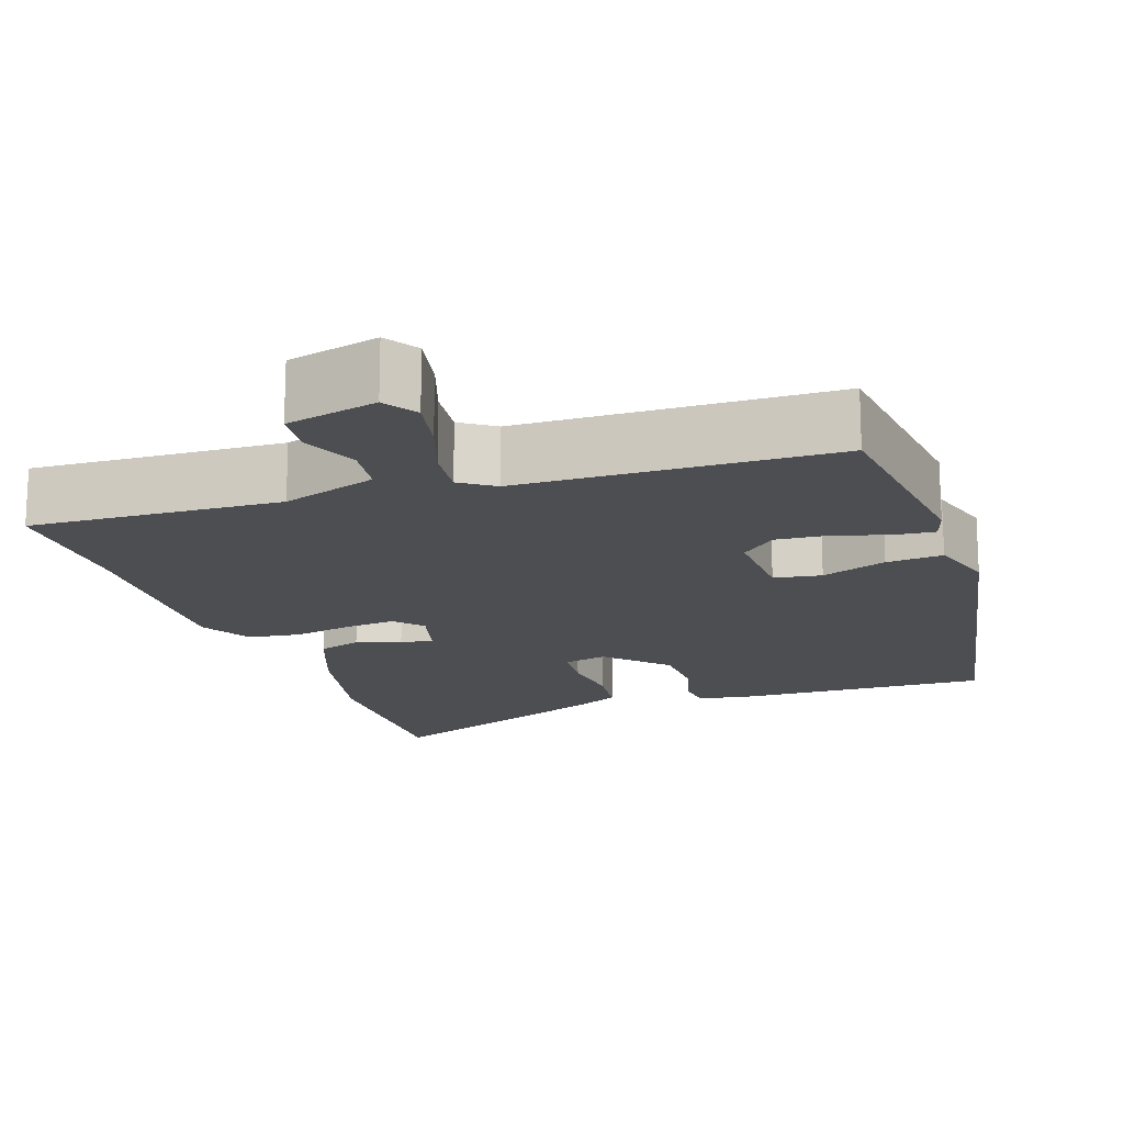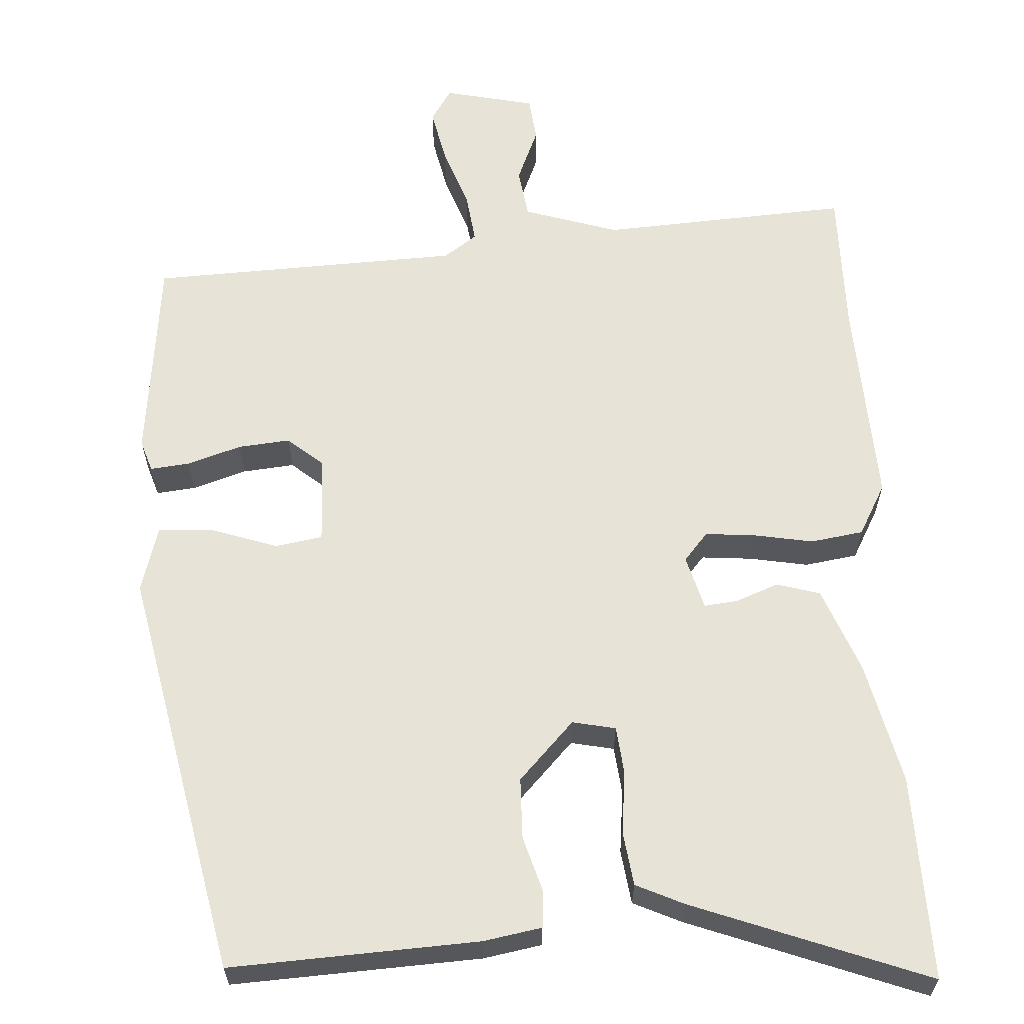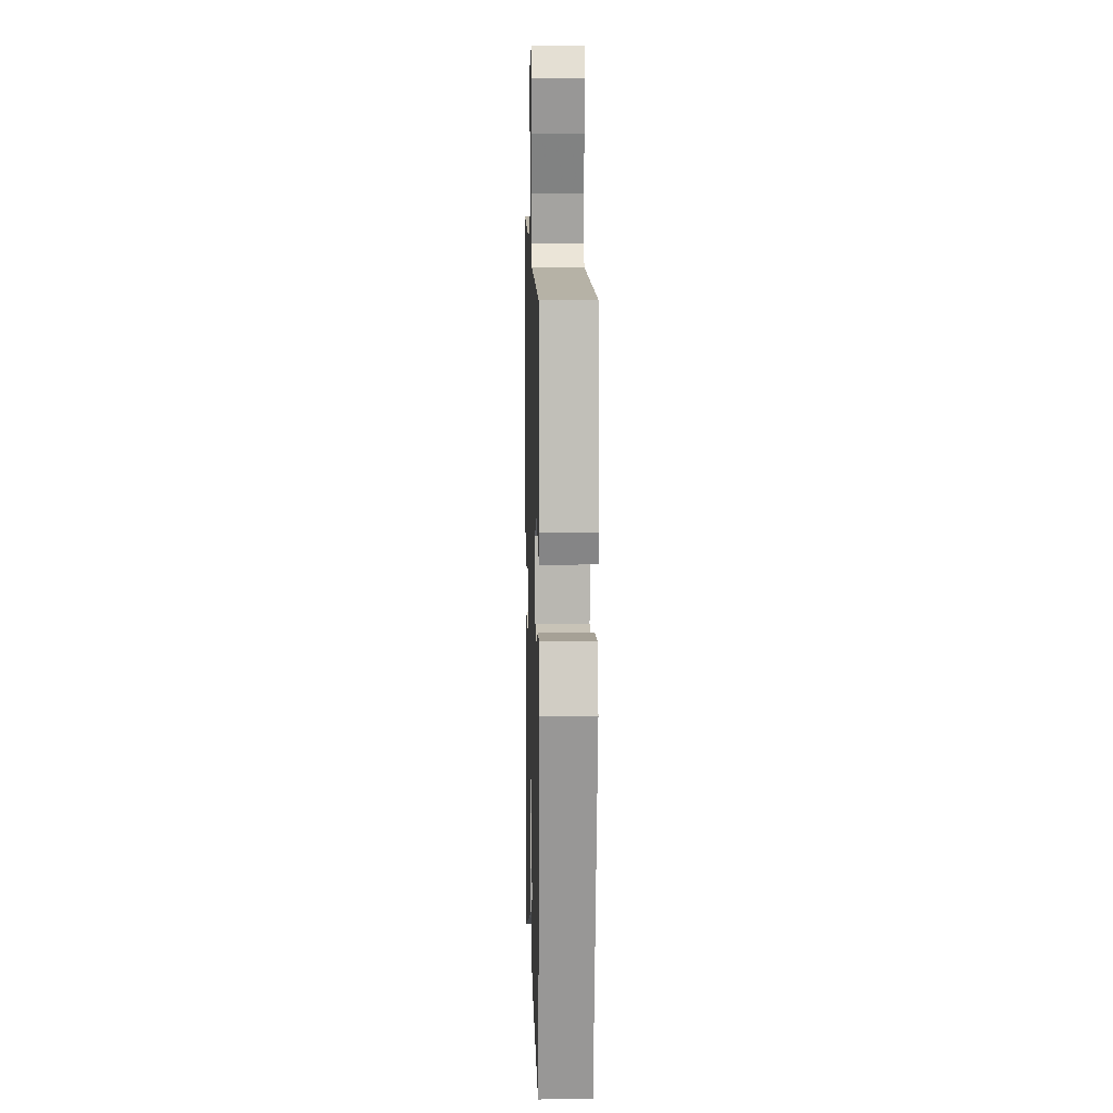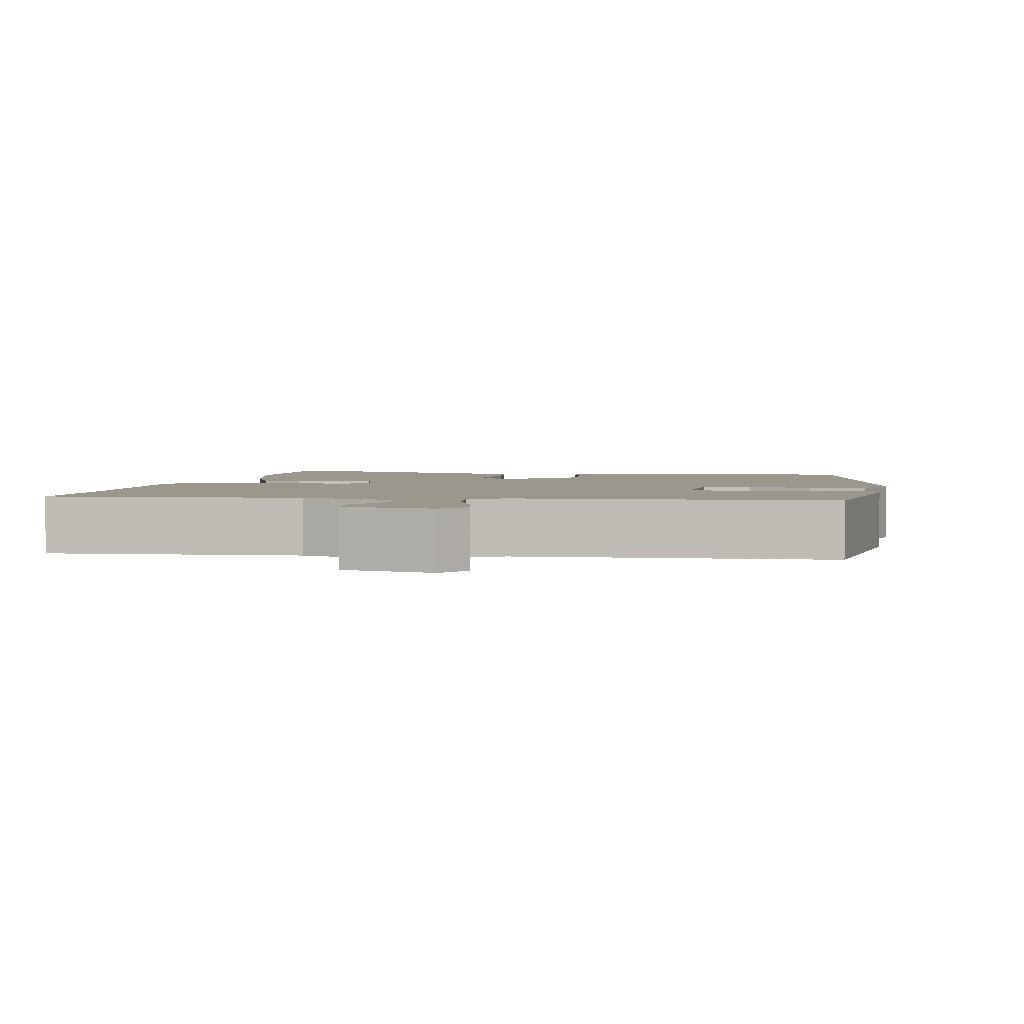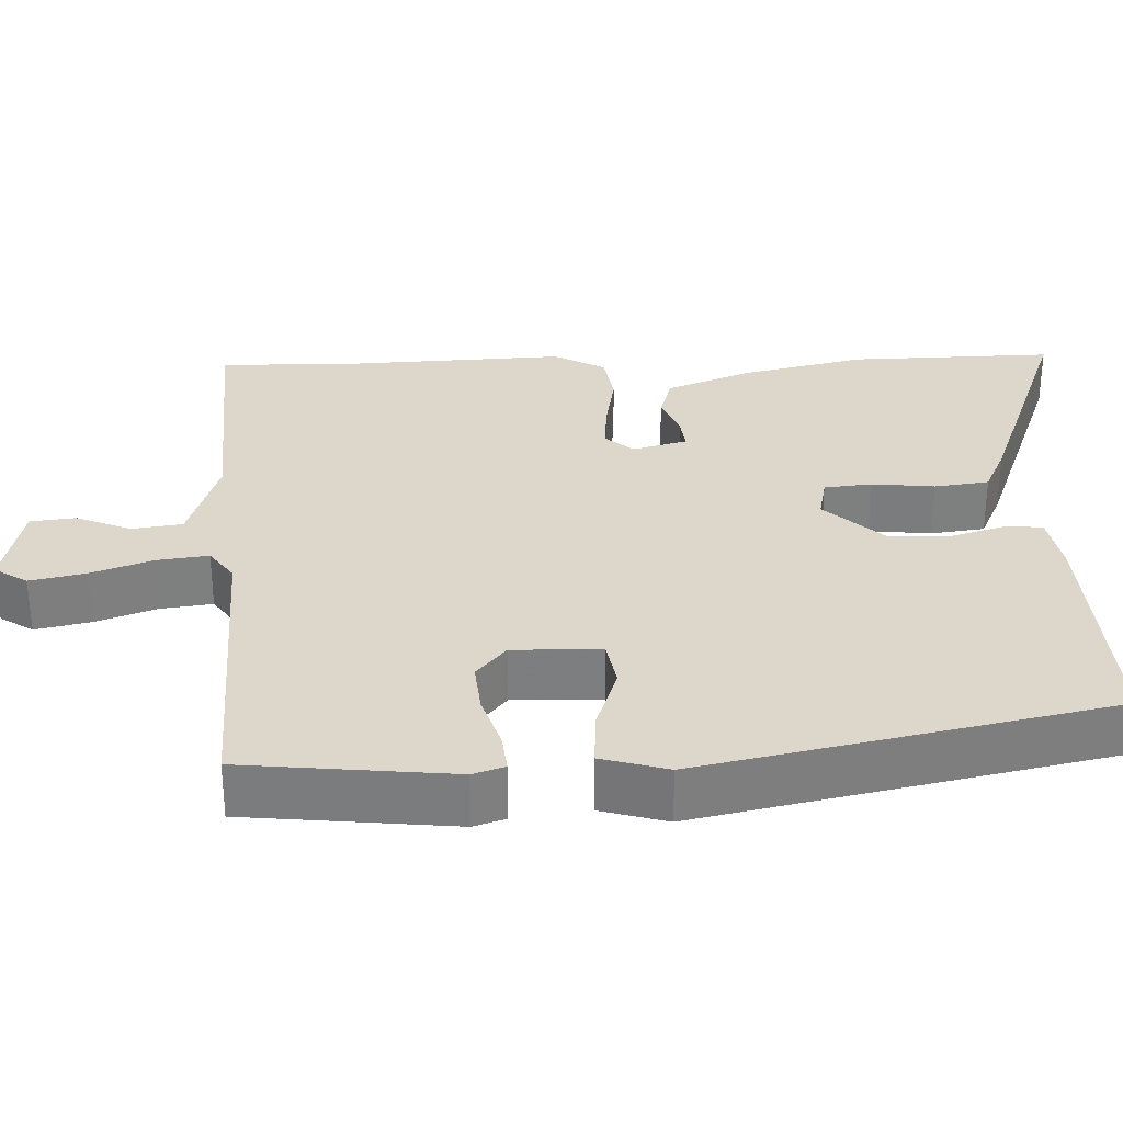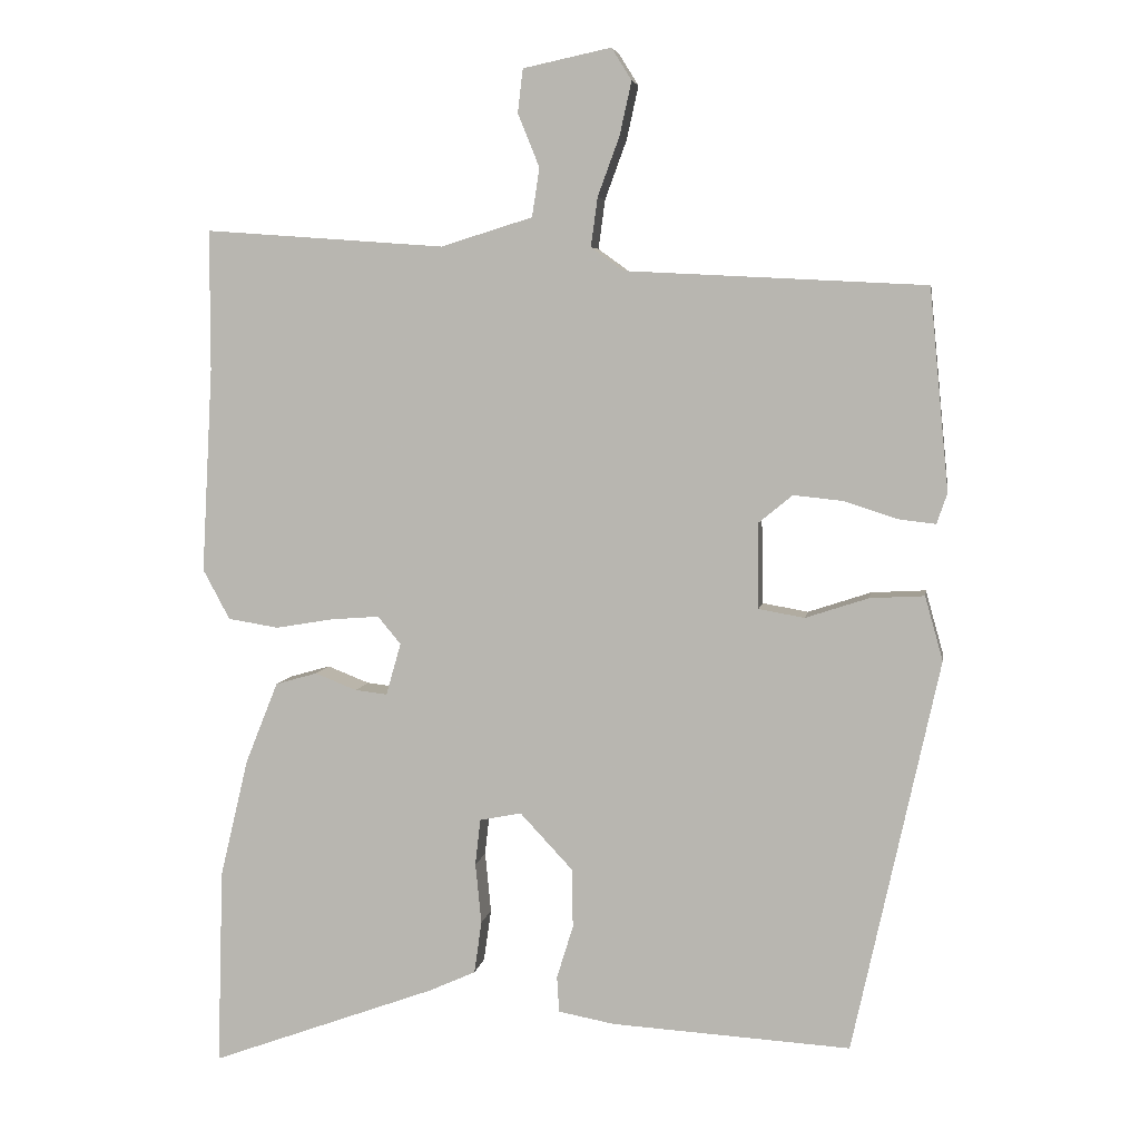
<metadata>
{"format":"obj","ext":"obj","renderer":"f3d","projection":"perspective","resolution":1024,"background":"white","views":[{"elev":-16.8,"azim":20.3,"up":"+Y"},{"elev":62.1,"azim":177.3,"up":"+Y"},{"elev":9.4,"azim":88.3,"up":"+Z"},{"elev":2.6,"azim":11.7,"up":"+Y"},{"elev":30.8,"azim":88.5,"up":"+Y"},{"elev":5.7,"azim":9.0,"up":"+Z"}]}
</metadata>
<code>
v -0.5 0.07 0.377
v -0.5 0.07 0.565
v -0.178 0.07 0.542
v -0.055 0.07 0.58
v -0.045 0.07 0.645
v -0.074 0.07 0.717
v -0.067 0.07 0.775
v 0.051 0.07 0.8
v 0.078 0.07 0.757
v 0.062 0.07 0.685
v 0.033 0.07 0.606
v 0.024 0.07 0.54
v 0.067 0.07 0.509
v 0.47 0.07 0.489
v 0.496 0.07 0.219
v 0.482 0.07 0.178
v 0.431 0.07 0.184
v 0.361 0.07 0.207
v 0.294 0.07 0.214
v 0.248 0.07 0.176
v 0.25 0.07 0.062
v 0.311 0.07 0.051
v 0.396 0.07 0.079
v 0.469 0.07 0.083
v 0.493 0.07 -0.003
v 0.377 0.07 -0.531
v 0.056 0.07 -0.512
v -0.019 0.07 -0.498
v -0.022 0.07 -0.45
v 0 0.07 -0.379
v -0.001 0.07 -0.3
v -0.072 0.07 -0.224
v -0.128 0.07 -0.235
v -0.135 0.07 -0.297
v -0.127 0.07 -0.378
v -0.137 0.07 -0.448
v -0.199 0.07 -0.476
v -0.503 0.07 -0.587
v -0.495 0.07 -0.323
v -0.457 0.07 -0.164
v -0.413 0.07 -0.054
v -0.357 0.07 -0.038
v -0.301 0.07 -0.06
v -0.258 0.07 -0.065
v -0.238 0.07 0.005
v -0.269 0.07 0.042
v -0.334 0.07 0.037
v -0.411 0.07 0.024
v -0.479 0.07 0.035
v -0.515 0.07 0.102
v -0.5 0 0.377
v -0.5 0 0.565
v -0.178 0 0.542
v -0.055 0 0.58
v -0.045 0 0.645
v -0.074 0 0.717
v -0.067 0 0.775
v 0.051 0 0.8
v 0.078 0 0.757
v 0.062 0 0.685
v 0.033 0 0.606
v 0.024 0 0.54
v 0.067 0 0.509
v 0.47 0 0.489
v 0.496 0 0.219
v 0.482 0 0.178
v 0.431 0 0.184
v 0.361 0 0.207
v 0.294 0 0.214
v 0.248 0 0.176
v 0.25 0 0.062
v 0.311 0 0.051
v 0.396 0 0.079
v 0.469 0 0.083
v 0.493 0 -0.003
v 0.377 0 -0.531
v 0.056 0 -0.512
v -0.019 0 -0.498
v -0.022 0 -0.45
v 0 0 -0.379
v -0.001 0 -0.3
v -0.072 0 -0.224
v -0.128 0 -0.235
v -0.135 0 -0.297
v -0.127 0 -0.378
v -0.137 0 -0.448
v -0.199 0 -0.476
v -0.503 0 -0.587
v -0.495 0 -0.323
v -0.457 0 -0.164
v -0.413 0 -0.054
v -0.357 0 -0.038
v -0.301 0 -0.06
v -0.258 0 -0.065
v -0.238 0 0.005
v -0.269 0 0.042
v -0.334 0 0.037
v -0.411 0 0.024
v -0.479 0 0.035
v -0.515 0 0.102
f 49 50 1
f 48 49 1
f 47 48 1
f 1 2 3
f 47 1 3
f 46 47 3
f 45 46 3 4
f 44 45 4
f 41 42 43
f 40 41 43
f 39 40 43
f 38 39 43
f 37 38 43
f 36 37 43
f 35 36 43
f 34 35 43
f 33 34 43 44
f 32 33 44 4
f 28 29 30
f 27 28 30
f 26 27 30
f 25 26 30
f 24 25 30
f 23 24 30
f 22 23 30
f 21 22 30 31
f 32 4 5
f 31 32 5
f 21 31 5
f 20 21 5
f 16 17 18
f 15 16 18
f 14 15 18
f 13 14 18
f 12 13 18 19
f 9 10 11
f 8 9 11
f 7 8 11
f 6 7 11
f 5 6 11
f 5 11 12
f 20 5 12
f 12 19 20
f 51 100 99
f 51 99 98
f 51 98 97
f 53 52 51
f 53 51 97
f 53 97 96
f 54 53 96 95
f 54 95 94
f 93 92 91
f 93 91 90
f 93 90 89
f 93 89 88
f 93 88 87
f 93 87 86
f 93 86 85
f 93 85 84
f 94 93 84 83
f 54 94 83 82
f 80 79 78
f 80 78 77
f 80 77 76
f 80 76 75
f 80 75 74
f 80 74 73
f 80 73 72
f 81 80 72 71
f 55 54 82
f 55 82 81
f 55 81 71
f 55 71 70
f 68 67 66
f 68 66 65
f 68 65 64
f 68 64 63
f 69 68 63 62
f 61 60 59
f 61 59 58
f 61 58 57
f 61 57 56
f 61 56 55
f 62 61 55
f 62 55 70
f 70 69 62
f 1 51 52 2
f 2 52 53 3
f 3 53 54 4
f 4 54 55 5
f 5 55 56 6
f 6 56 57 7
f 7 57 58 8
f 8 58 59 9
f 9 59 60 10
f 10 60 61 11
f 11 61 62 12
f 12 62 63 13
f 13 63 64 14
f 14 64 65 15
f 15 65 66 16
f 16 66 67 17
f 17 67 68 18
f 18 68 69 19
f 19 69 70 20
f 20 70 71 21
f 21 71 72 22
f 22 72 73 23
f 23 73 74 24
f 24 74 75 25
f 25 75 76 26
f 26 76 77 27
f 27 77 78 28
f 28 78 79 29
f 29 79 80 30
f 30 80 81 31
f 31 81 82 32
f 32 82 83 33
f 33 83 84 34
f 34 84 85 35
f 35 85 86 36
f 36 86 87 37
f 37 87 88 38
f 38 88 89 39
f 39 89 90 40
f 40 90 91 41
f 41 91 92 42
f 42 92 93 43
f 43 93 94 44
f 44 94 95 45
f 45 95 96 46
f 46 96 97 47
f 47 97 98 48
f 48 98 99 49
f 49 99 100 50
f 50 100 51 1

</code>
